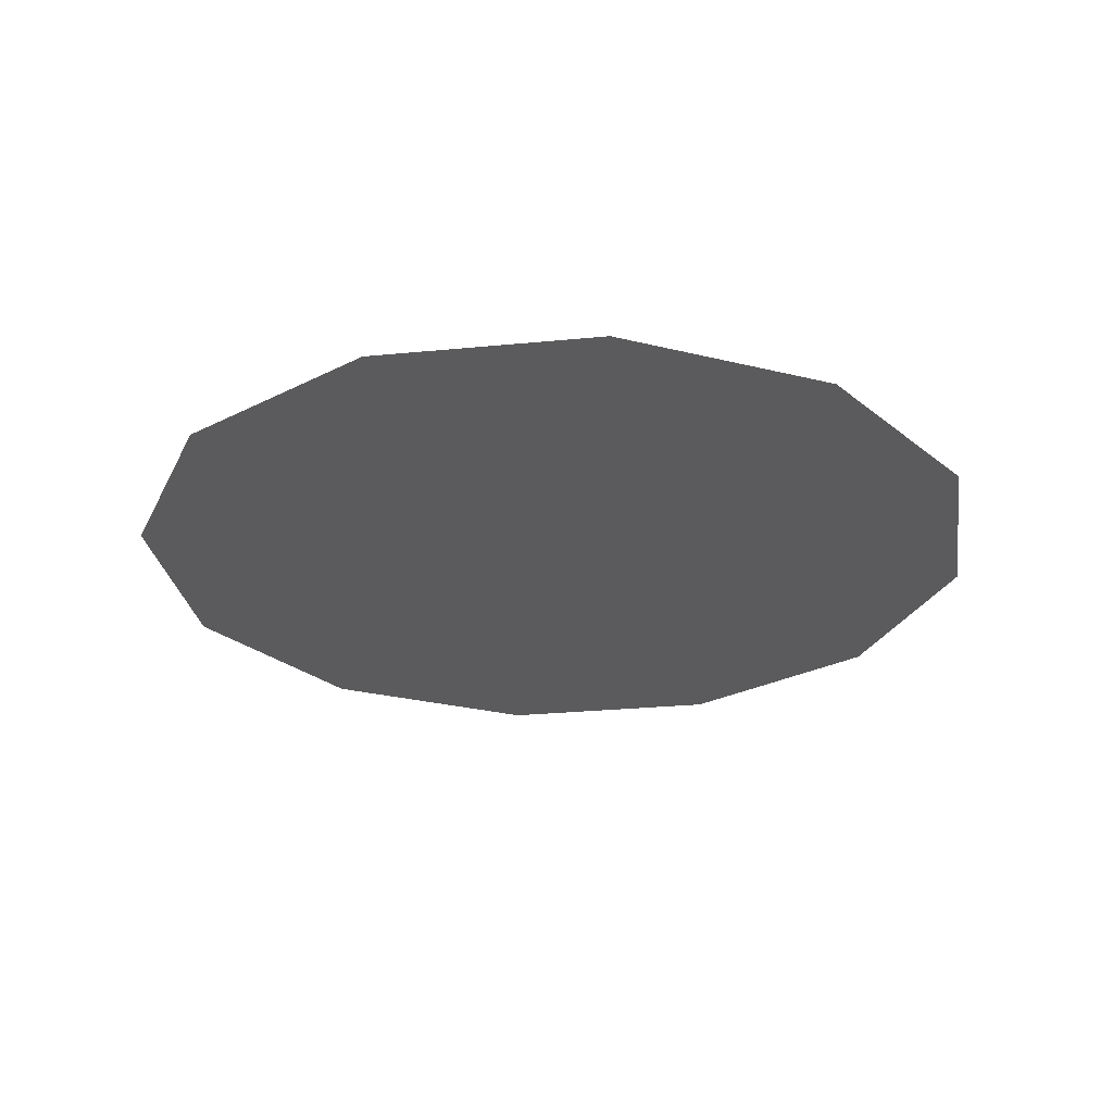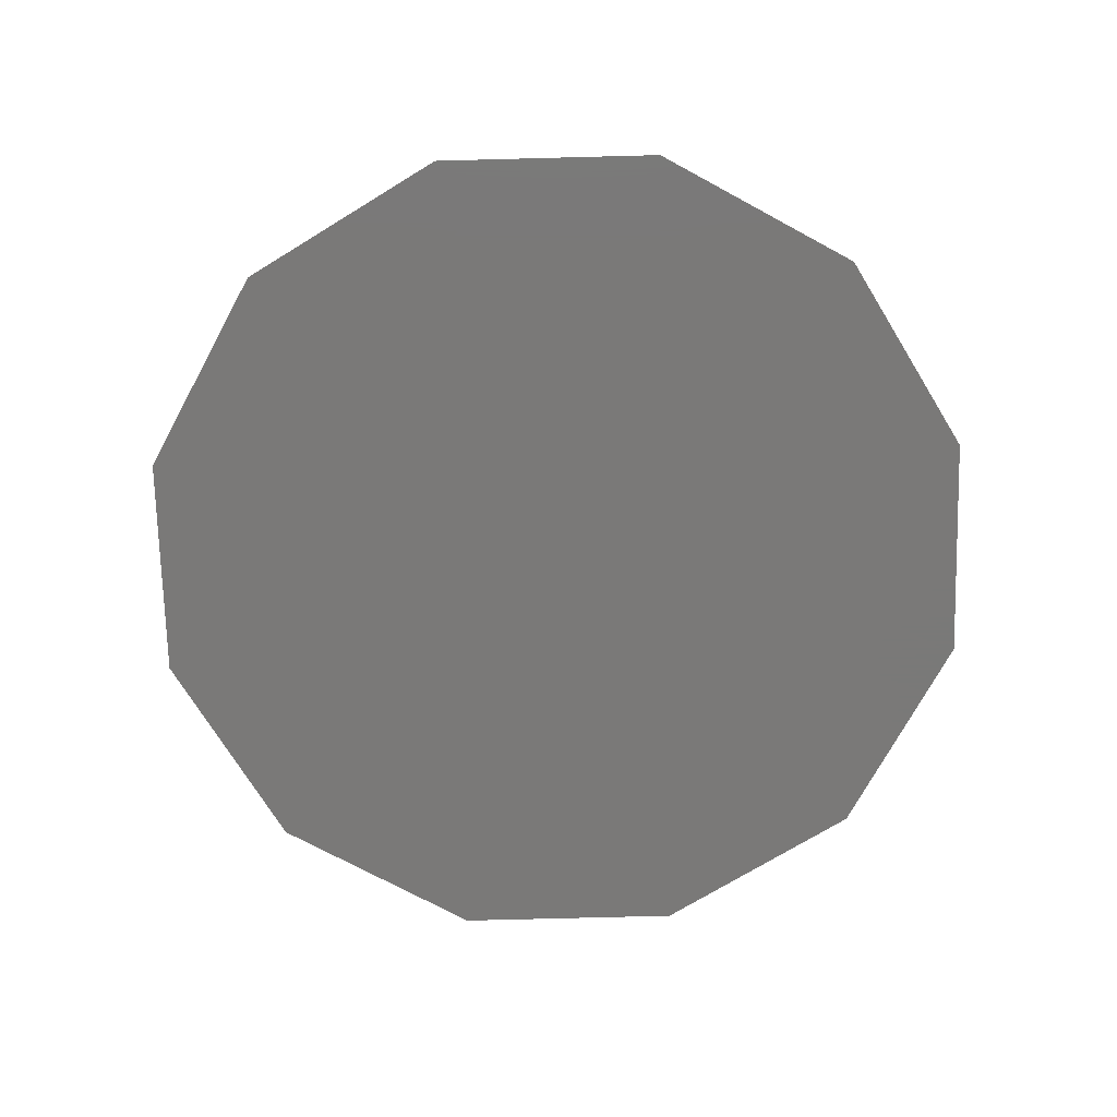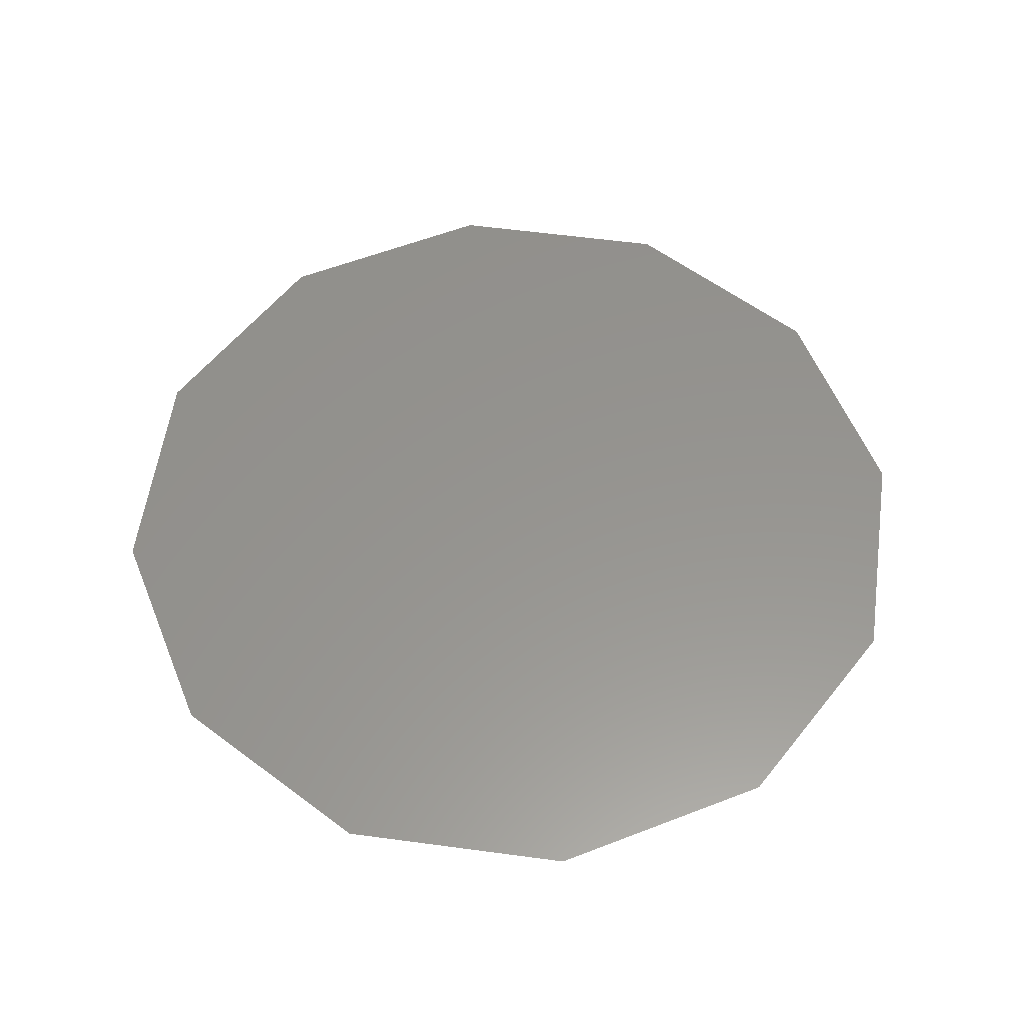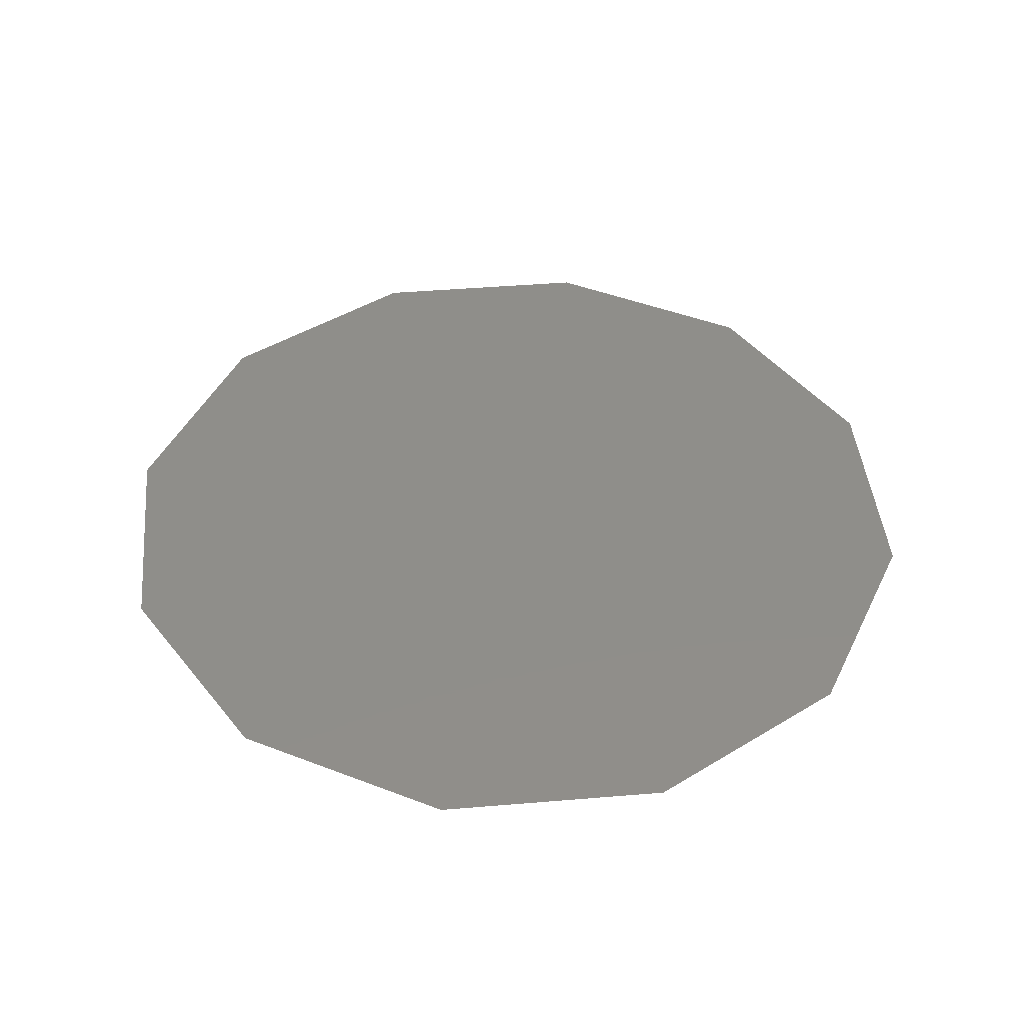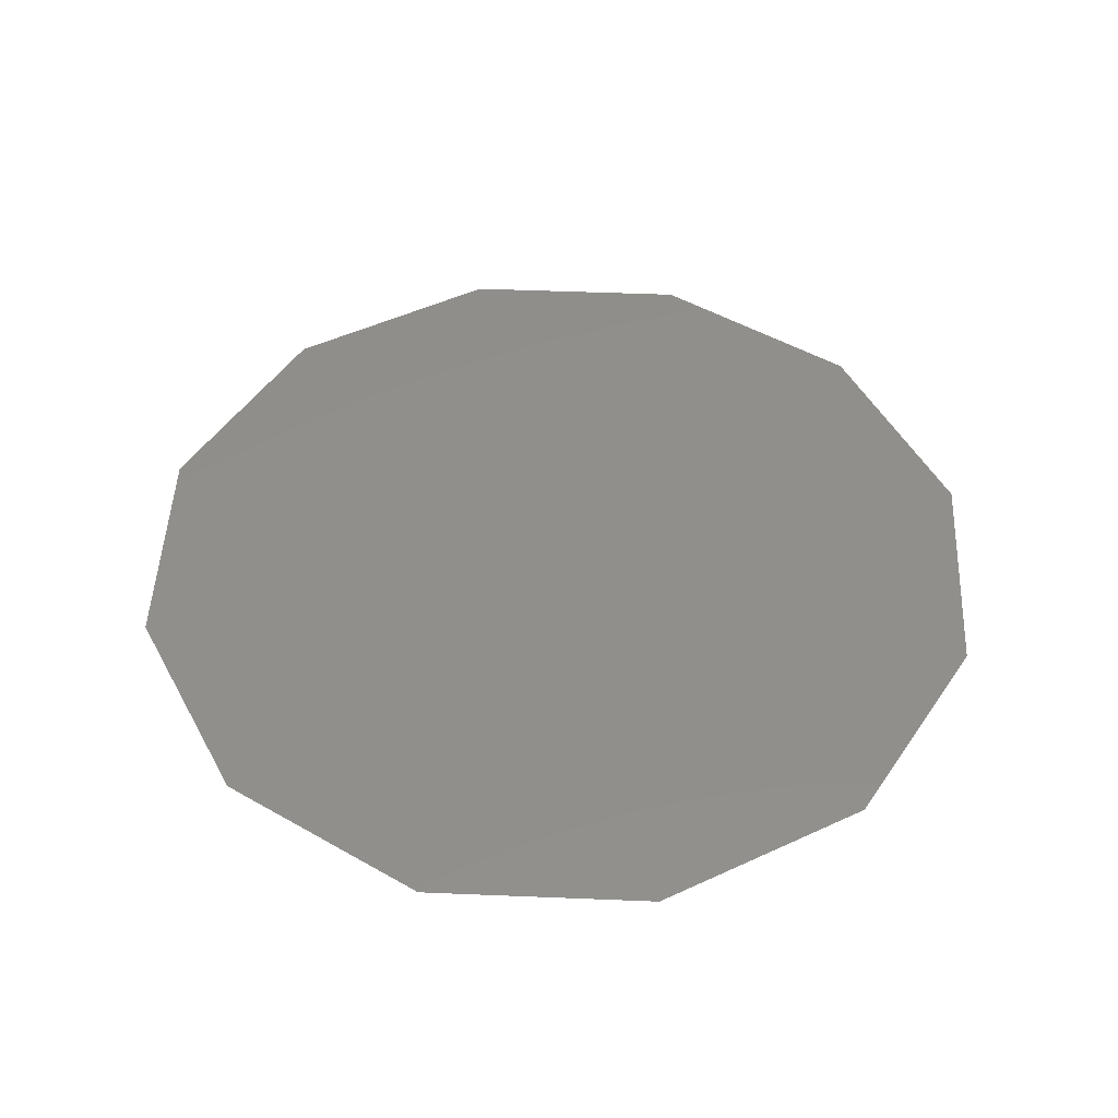
<metadata>
{"format":"stl","ext":"stl","renderer":"f3d","projection":"perspective","resolution":1024,"background":"white","views":[{"elev":-26.9,"azim":-126.3,"up":"+Z"},{"elev":-72.3,"azim":46.5,"up":"+Z"},{"elev":57.2,"azim":173.0,"up":"+Z"},{"elev":44.1,"azim":129.4,"up":"+Z"},{"elev":48.6,"azim":47.6,"up":"+Z"}]}
</metadata>
<code>
# stl→obj: 13 verts, 12 faces
v 1 0 0
v 0.866 0.5 0
v 0 0 0
v 0.5 0.866 0
v 0 1 0
v -0.5 0.866 0
v -0.866 0.5 0
v -1 0 0
v -0.866 -0.5 0
v -0.5 -0.866 0
v 0 -1 0
v 0.5 -0.866 0
v 0.866 -0.5 0
f 1 2 3
f 2 4 3
f 4 5 3
f 5 6 3
f 6 7 3
f 7 8 3
f 8 9 3
f 9 10 3
f 10 11 3
f 11 12 3
f 12 13 3
f 13 1 3

</code>
